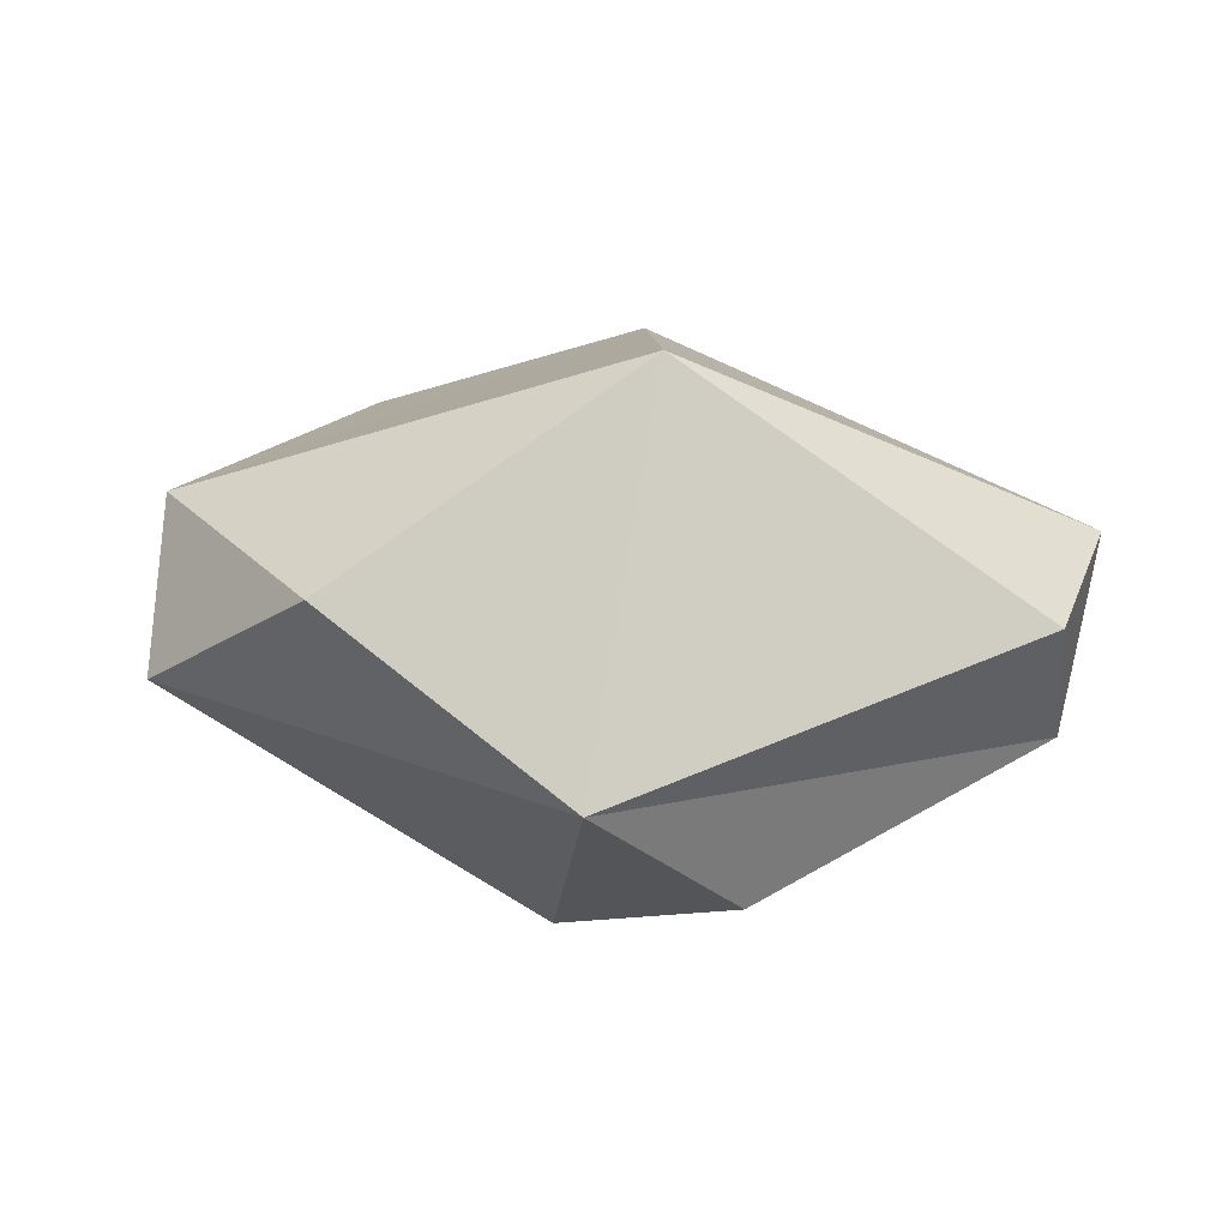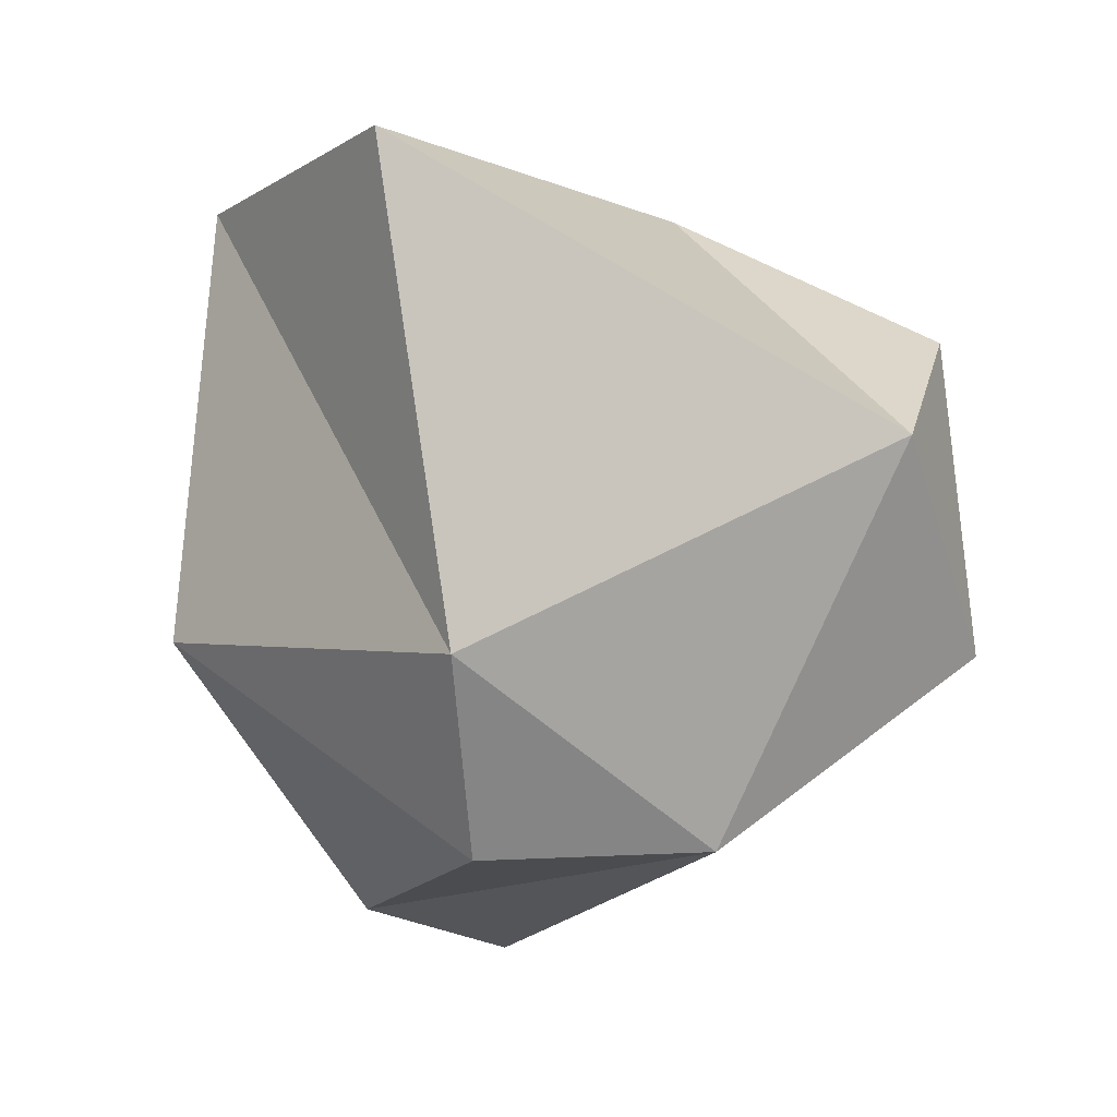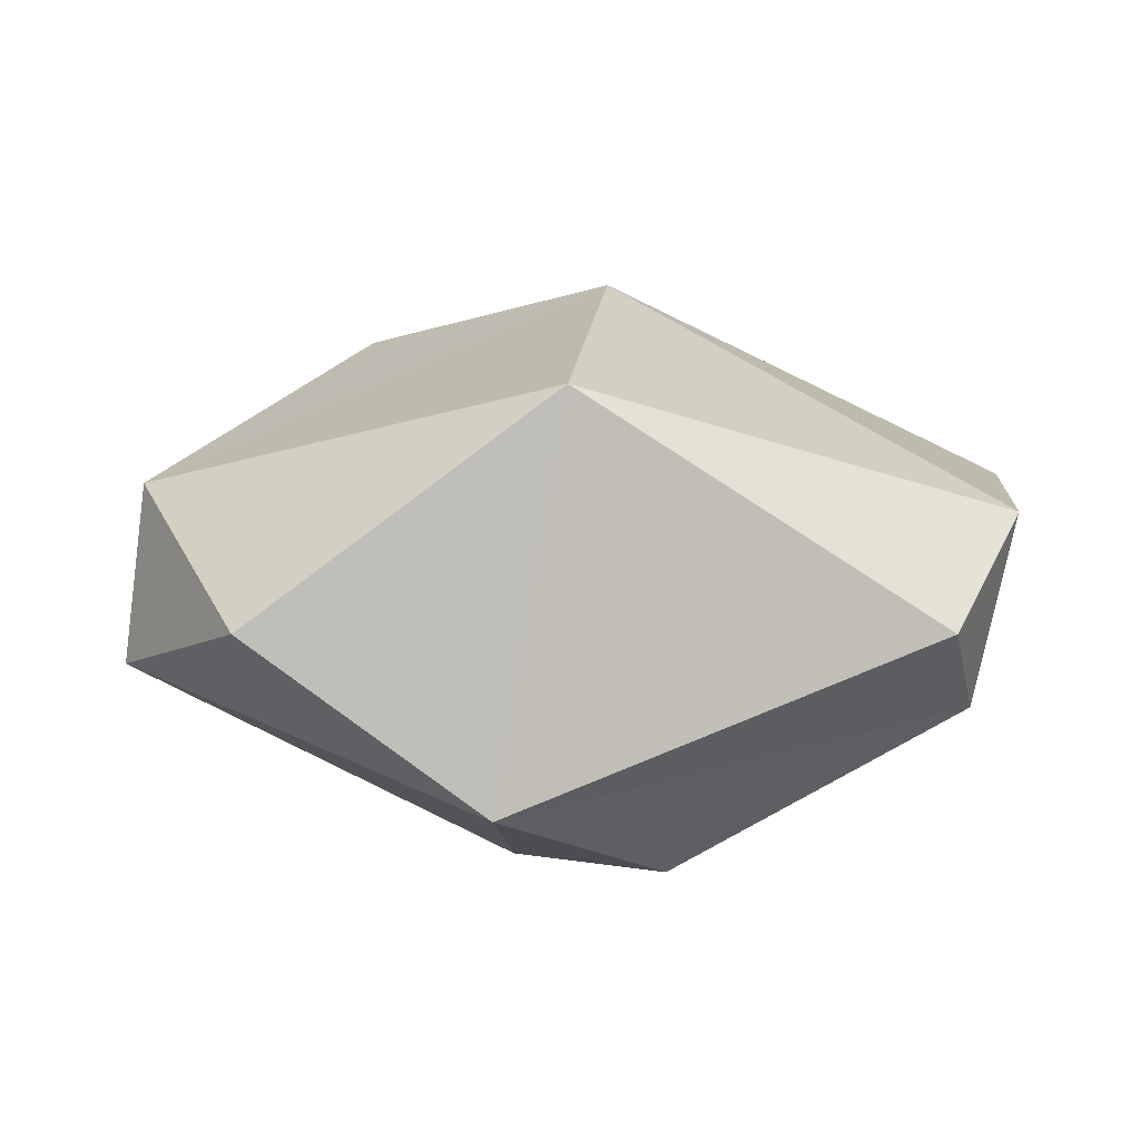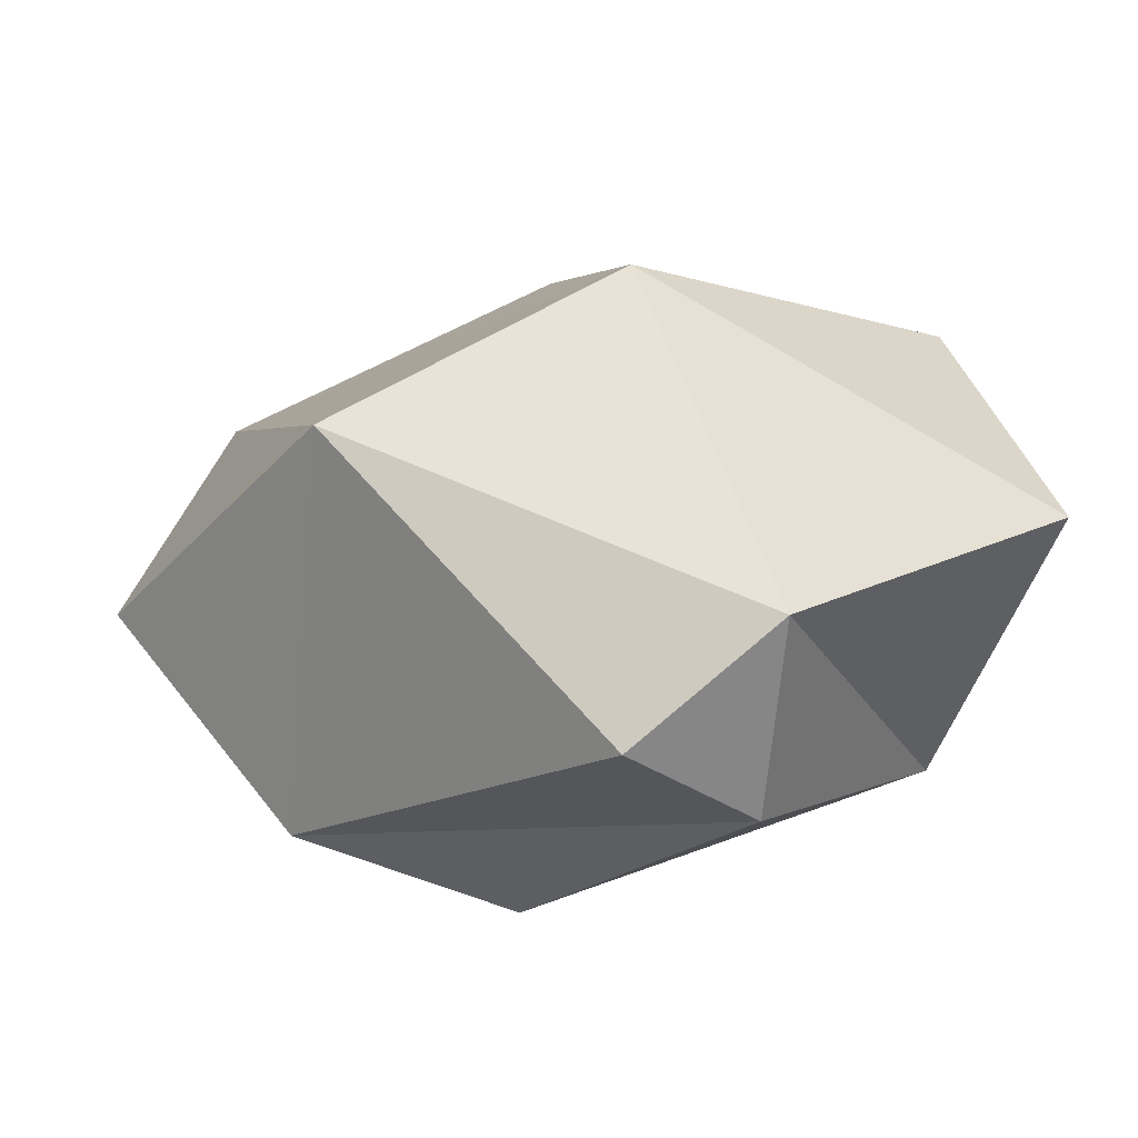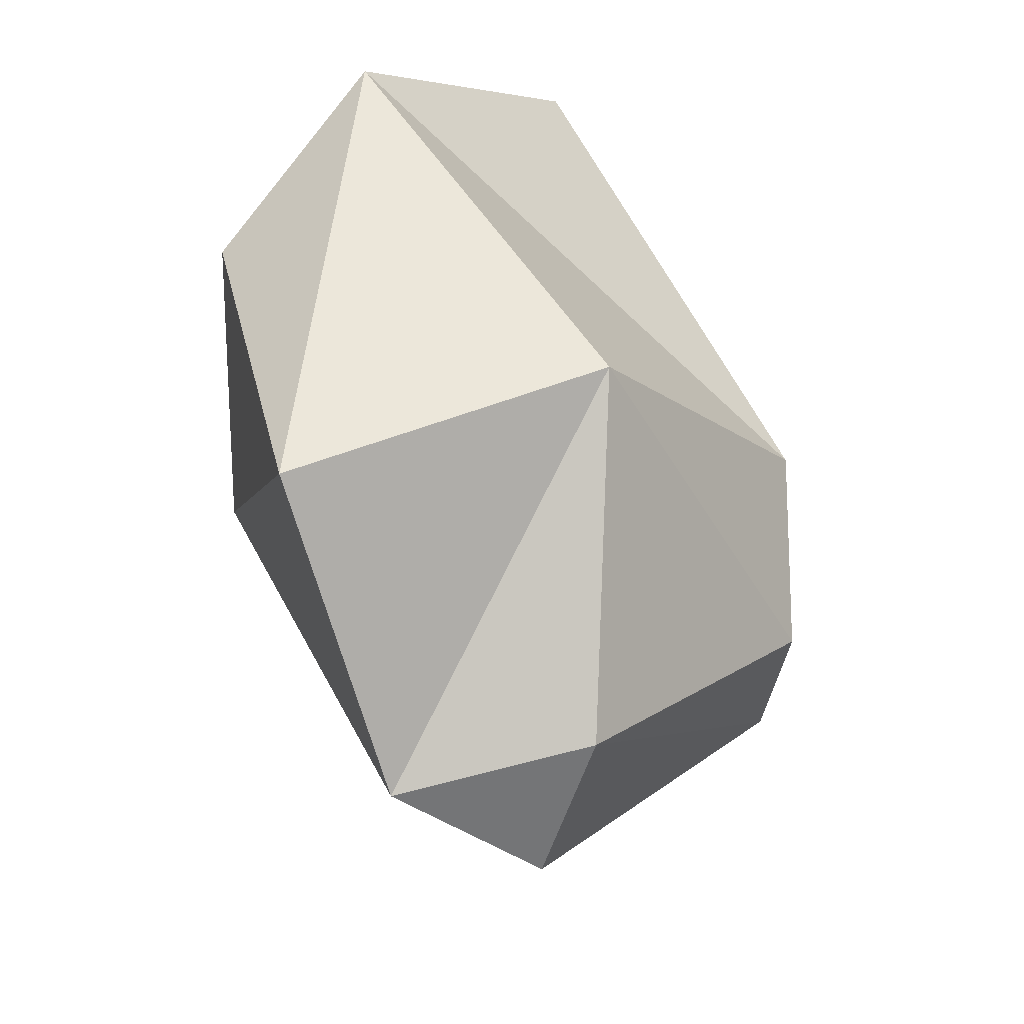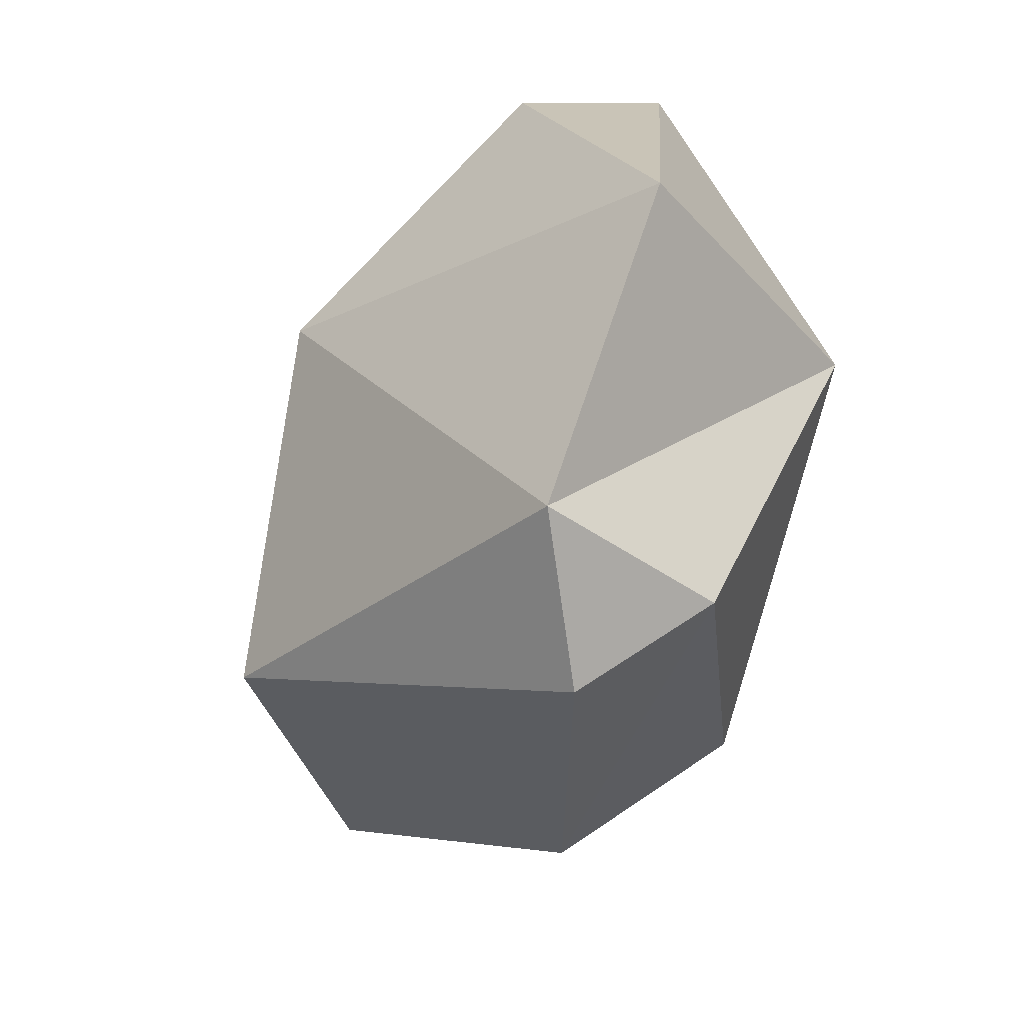
<metadata>
{"format":"obj","ext":"obj","renderer":"f3d","projection":"perspective","resolution":1024,"background":"white","views":[{"elev":-7.6,"azim":123.5,"up":"+Y"},{"elev":25.8,"azim":26.7,"up":"+Z"},{"elev":3.9,"azim":132.2,"up":"+Y"},{"elev":-75.3,"azim":-178.3,"up":"+Z"},{"elev":-33.6,"azim":-74.6,"up":"+Z"},{"elev":-66.3,"azim":-119.5,"up":"+Z"}]}
</metadata>
<code>
v 0.01245 0.08643 0.1121
v -0.04358 -0.03209 0.1734
v 0.1482 -0.02972 0.09808
v 0.1343 0.03427 0.1042
v 0.1692 -0.01264 0.01567
v -0.01648 0.1074 0.01413
v -0.1406 0.01586 0.1131
v -0.1273 0.07258 0.05039
v 0.08809 0.0698 -0.06057
v 0.02289 -0.1061 0.02605
v 0.1052 -0.07662 -0.04211
v 0.02783 -0.1028 -0.05278
v -0.1531 0.03465 -0.07124
v -0.114 -0.06722 -0.01996
v -0.05817 0.02495 -0.1425
v -0.04974 -0.04471 -0.1286
v -0.007385 -0.01435 -0.1513
f 3 1 2
f 4 1 3
f 1 7 2
f 3 2 10
f 1 4 6
f 4 3 5
f 7 1 8
f 4 9 6
f 13 7 8
f 1 6 8
f 7 10 2
f 3 11 5
f 4 5 9
f 10 11 3
f 7 14 10
f 7 13 14
f 12 11 10
f 13 8 6
f 10 14 12
f 11 9 5
f 13 15 14
f 9 15 6
f 6 15 13
f 14 15 16
f 12 14 16
f 11 17 9
f 17 15 9
f 12 16 11
f 17 11 16
f 15 17 16

</code>
